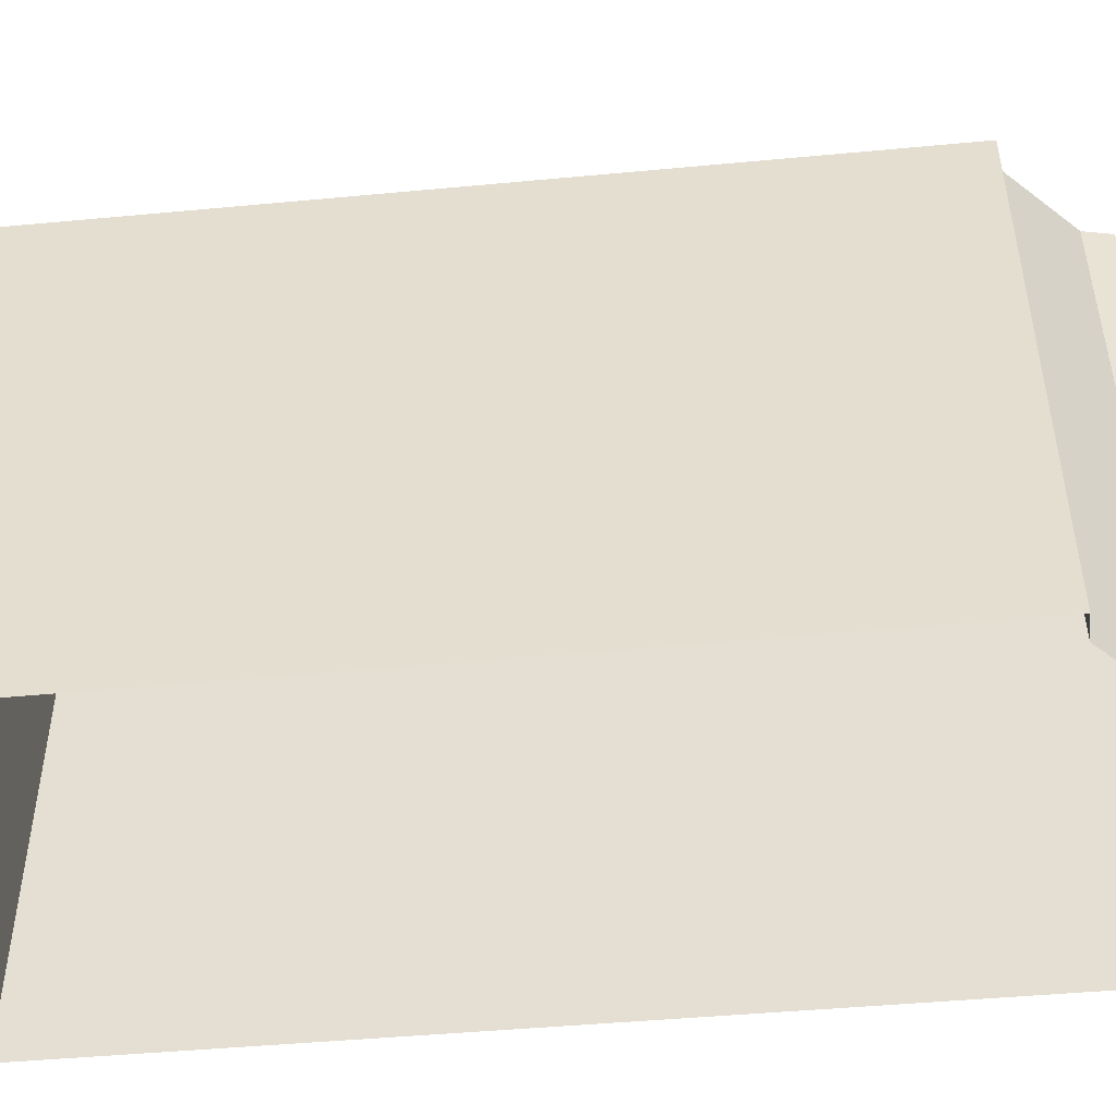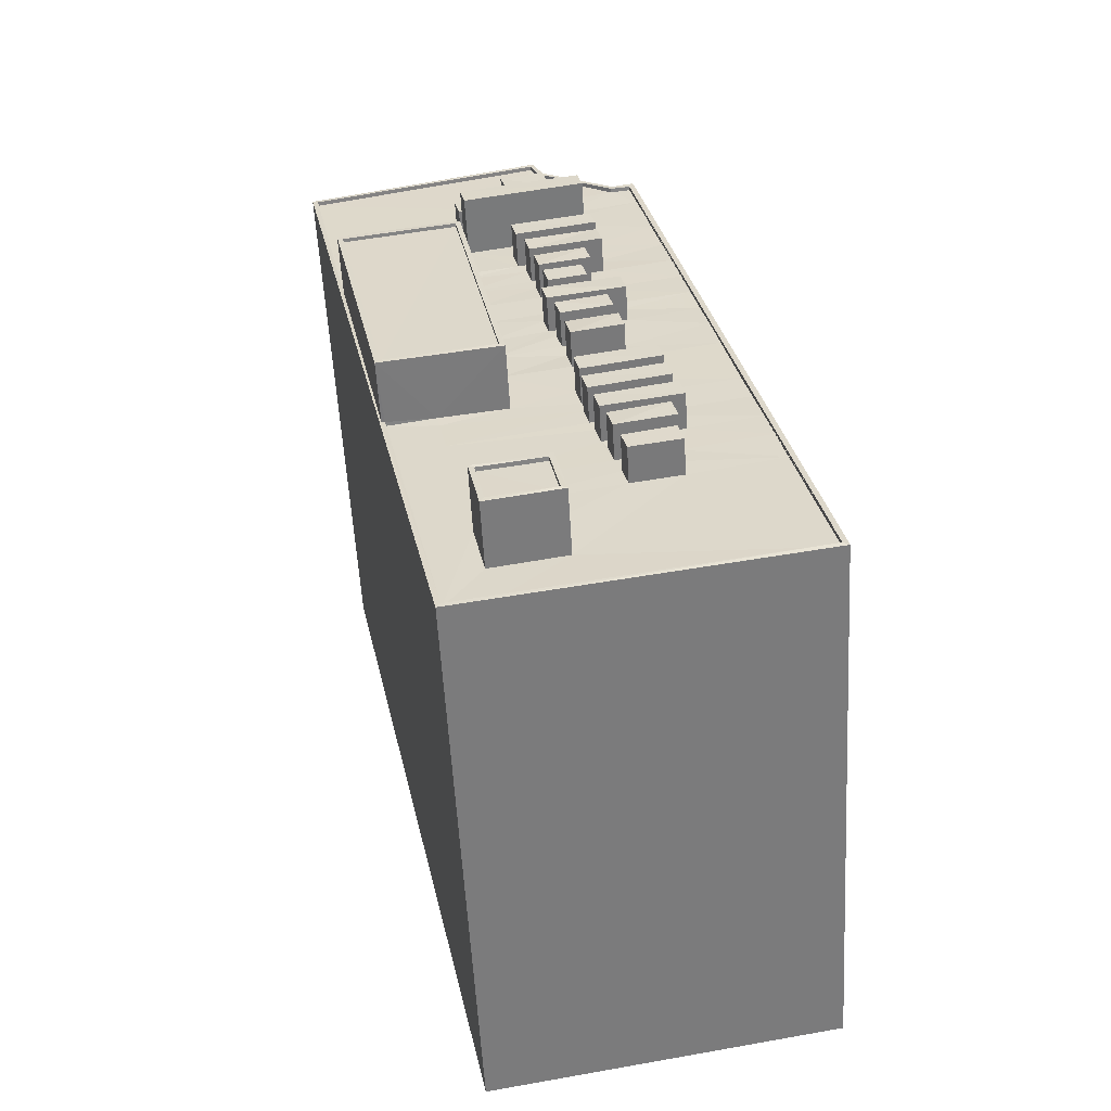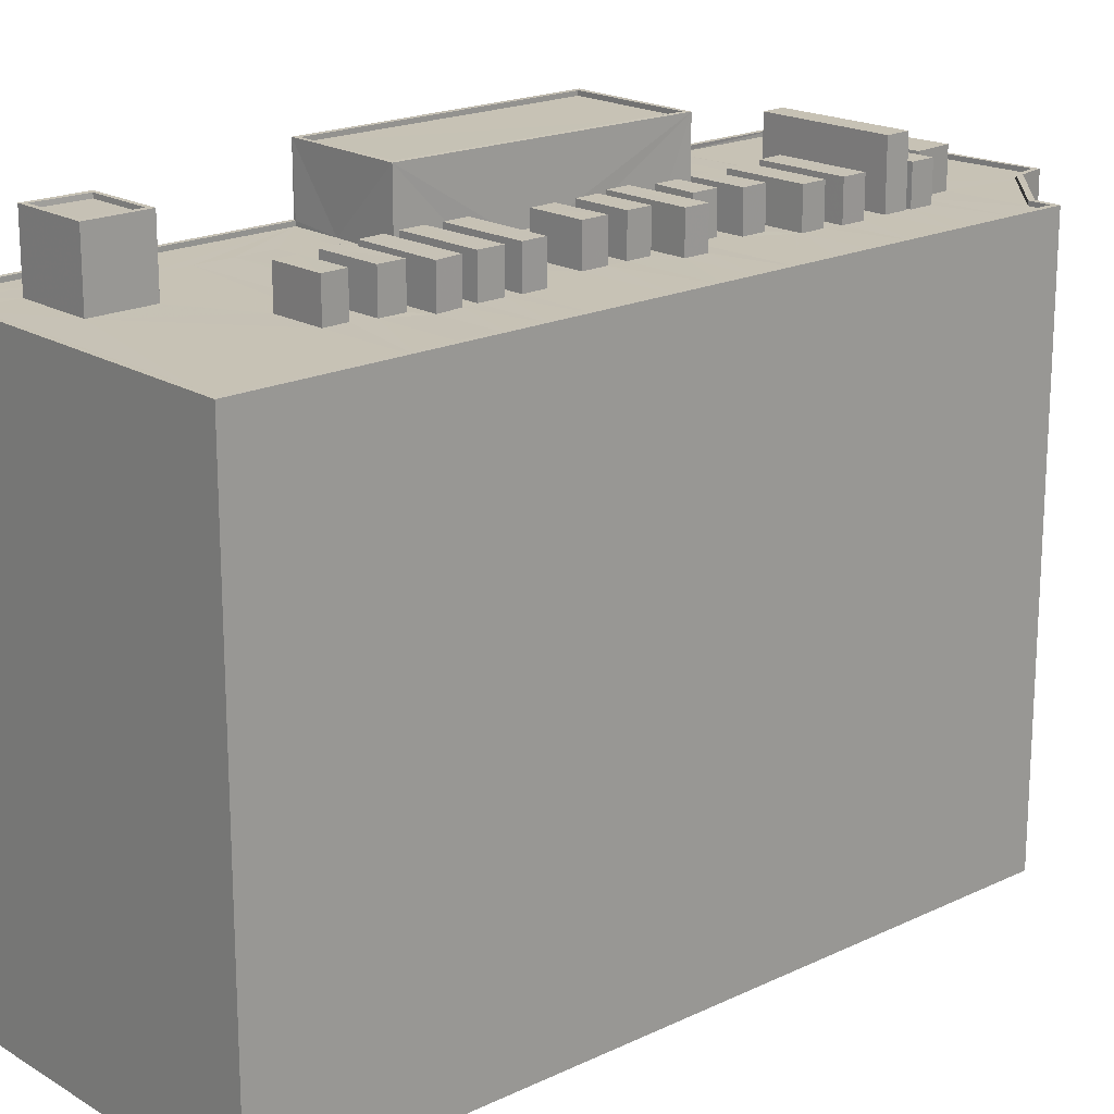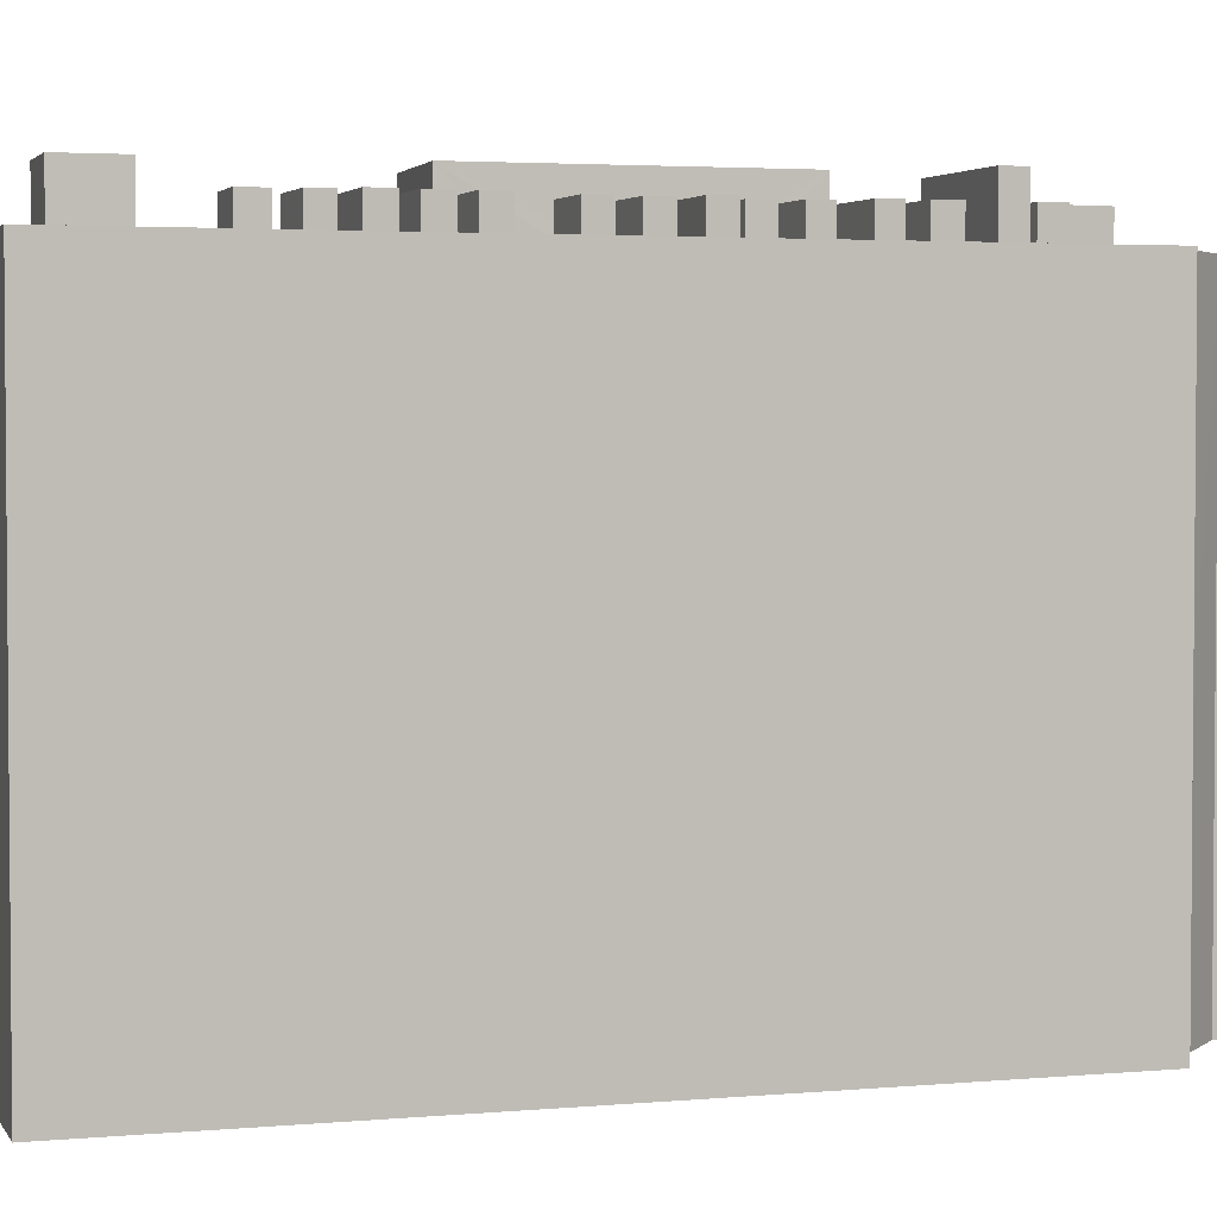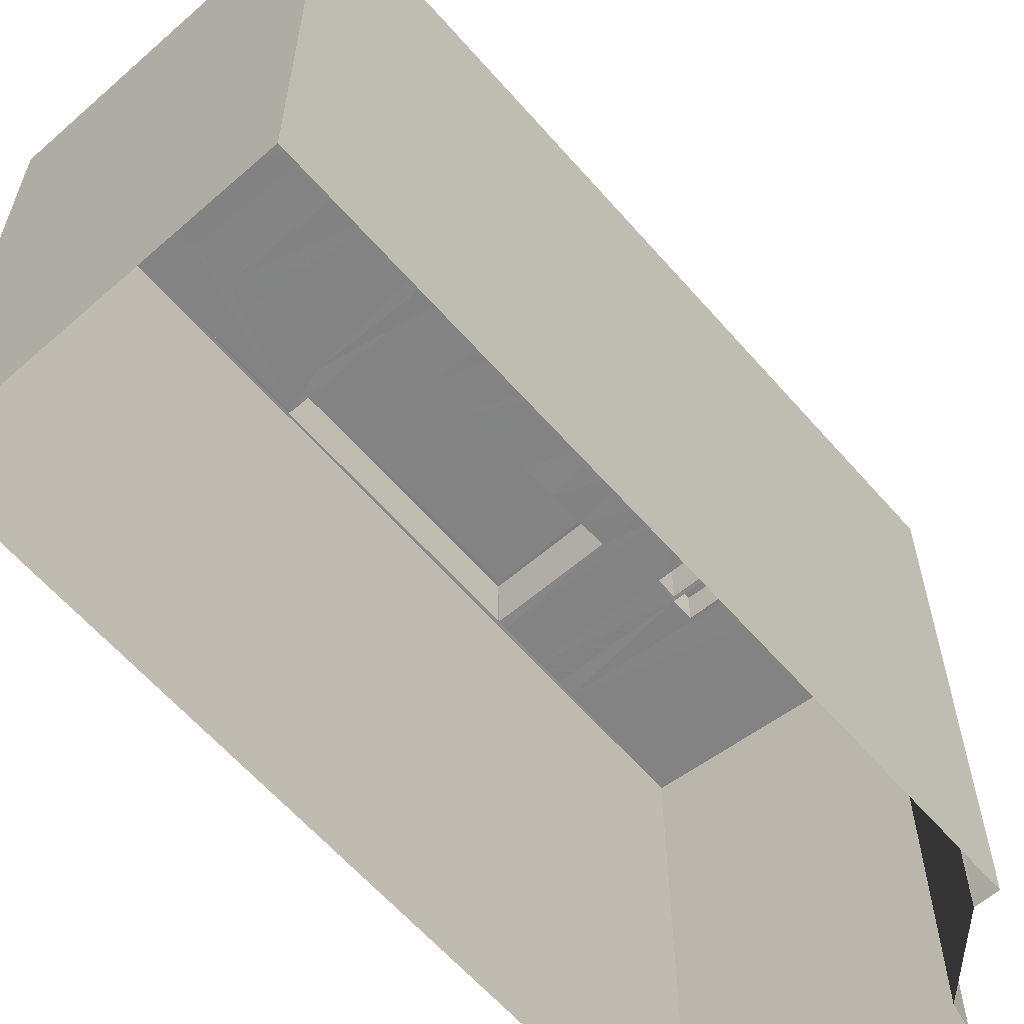
<metadata>
{"format":"obj","ext":"obj","renderer":"f3d","projection":"perspective","resolution":1024,"background":"white","views":[{"elev":-50.0,"azim":107.5,"up":"+Z"},{"elev":-57.4,"azim":3.3,"up":"+Y"},{"elev":19.0,"azim":59.5,"up":"+Z"},{"elev":3.0,"azim":83.9,"up":"+Z"},{"elev":-61.1,"azim":52.5,"up":"+Z"}]}
</metadata>
<code>
v 1.237e+05 7.851e+05 19.47
v 1.236e+05 7.85e+05 19.47
v 1.236e+05 7.851e+05 19.48
v 1.237e+05 7.851e+05 19.48
v 1.237e+05 7.851e+05 19.47
v 1.237e+05 7.85e+05 19.47
v 1.237e+05 7.851e+05 19.47
v 1.237e+05 7.85e+05 53.64
v 1.237e+05 7.85e+05 53.64
v 1.237e+05 7.85e+05 53.64
v 1.237e+05 7.85e+05 53.64
v 1.237e+05 7.85e+05 51.49
v 1.237e+05 7.85e+05 51.49
v 1.237e+05 7.85e+05 51.49
v 1.237e+05 7.85e+05 51.49
v 1.237e+05 7.85e+05 51.49
v 1.237e+05 7.85e+05 51.49
v 1.237e+05 7.85e+05 51.49
v 1.237e+05 7.85e+05 51.49
v 1.237e+05 7.85e+05 51.49
v 1.237e+05 7.85e+05 51.49
v 1.237e+05 7.851e+05 51.49
v 1.237e+05 7.851e+05 51.49
v 1.237e+05 7.851e+05 51.49
v 1.237e+05 7.851e+05 51.49
v 1.237e+05 7.851e+05 51.49
v 1.237e+05 7.851e+05 51.49
v 1.237e+05 7.851e+05 51.49
v 1.236e+05 7.851e+05 51.49
v 1.236e+05 7.851e+05 51.49
v 1.237e+05 7.851e+05 51.49
v 1.237e+05 7.851e+05 51.49
v 1.237e+05 7.851e+05 51.49
v 1.237e+05 7.851e+05 51.49
v 1.237e+05 7.851e+05 51.49
v 1.237e+05 7.851e+05 51.49
v 1.237e+05 7.851e+05 51.49
v 1.237e+05 7.851e+05 51.49
v 1.237e+05 7.851e+05 51.49
v 1.237e+05 7.851e+05 51.49
v 1.237e+05 7.851e+05 51.49
v 1.237e+05 7.851e+05 51.49
v 1.237e+05 7.851e+05 51.49
v 1.237e+05 7.851e+05 51.49
v 1.237e+05 7.851e+05 51.49
v 1.236e+05 7.851e+05 51.49
v 1.236e+05 7.85e+05 51.49
v 1.236e+05 7.851e+05 51.49
v 1.236e+05 7.85e+05 51.49
v 1.236e+05 7.85e+05 51.49
v 1.236e+05 7.851e+05 51.49
v 1.237e+05 7.851e+05 51.49
v 1.237e+05 7.851e+05 51.49
v 1.236e+05 7.851e+05 51.49
v 1.236e+05 7.851e+05 51.49
v 1.236e+05 7.851e+05 51.49
v 1.237e+05 7.851e+05 51.49
v 1.237e+05 7.851e+05 51.49
v 1.237e+05 7.851e+05 51.49
v 1.237e+05 7.851e+05 51.49
v 1.237e+05 7.851e+05 51.49
v 1.237e+05 7.851e+05 51.49
v 1.236e+05 7.851e+05 51.49
v 1.236e+05 7.851e+05 51.49
v 1.237e+05 7.851e+05 51.49
v 1.237e+05 7.851e+05 51.49
v 1.237e+05 7.851e+05 51.49
v 1.237e+05 7.851e+05 51.49
v 1.237e+05 7.851e+05 51.49
v 1.237e+05 7.851e+05 51.49
v 1.236e+05 7.851e+05 51.49
v 1.236e+05 7.851e+05 51.49
v 1.236e+05 7.851e+05 51.49
v 1.237e+05 7.851e+05 51.49
v 1.236e+05 7.851e+05 51.49
v 1.236e+05 7.851e+05 51.49
v 1.237e+05 7.851e+05 51.49
v 1.237e+05 7.851e+05 51.49
v 1.237e+05 7.851e+05 51.49
v 1.237e+05 7.851e+05 51.49
v 1.237e+05 7.851e+05 51.49
v 1.236e+05 7.851e+05 51.49
v 1.237e+05 7.851e+05 51.49
v 1.237e+05 7.851e+05 51.49
v 1.237e+05 7.851e+05 51.49
v 1.237e+05 7.851e+05 51.49
v 1.237e+05 7.851e+05 51.49
v 1.236e+05 7.851e+05 51.49
v 1.237e+05 7.851e+05 51.49
v 1.237e+05 7.851e+05 51.49
v 1.237e+05 7.851e+05 51.49
v 1.237e+05 7.851e+05 51.49
v 1.237e+05 7.851e+05 51.49
v 1.237e+05 7.851e+05 51.49
v 1.237e+05 7.851e+05 51.49
v 1.237e+05 7.851e+05 51.49
v 1.237e+05 7.851e+05 51.49
v 1.237e+05 7.851e+05 51.49
v 1.237e+05 7.85e+05 51.49
v 1.237e+05 7.85e+05 51.49
v 1.237e+05 7.85e+05 51.49
v 1.237e+05 7.85e+05 51.49
v 1.237e+05 7.85e+05 51.49
v 1.237e+05 7.85e+05 51.49
v 1.237e+05 7.851e+05 51.49
v 1.237e+05 7.85e+05 51.49
v 1.237e+05 7.851e+05 51.49
v 1.237e+05 7.85e+05 51.49
v 1.237e+05 7.851e+05 51.49
v 1.237e+05 7.851e+05 51.49
v 1.237e+05 7.851e+05 51.49
v 1.237e+05 7.851e+05 51.49
v 1.237e+05 7.851e+05 51.49
v 1.237e+05 7.851e+05 51.49
v 1.237e+05 7.851e+05 51.49
v 1.237e+05 7.851e+05 51.49
v 1.237e+05 7.851e+05 51.49
v 1.237e+05 7.851e+05 51.49
v 1.237e+05 7.85e+05 51.74
v 1.236e+05 7.85e+05 51.74
v 1.237e+05 7.85e+05 51.74
v 1.236e+05 7.85e+05 51.74
v 1.236e+05 7.851e+05 51.74
v 1.236e+05 7.851e+05 51.74
v 1.236e+05 7.851e+05 51.74
v 1.236e+05 7.851e+05 51.74
v 1.236e+05 7.851e+05 51.74
v 1.236e+05 7.851e+05 51.74
v 1.237e+05 7.851e+05 51.74
v 1.237e+05 7.851e+05 51.74
v 1.237e+05 7.851e+05 51.74
v 1.237e+05 7.851e+05 51.74
v 1.237e+05 7.851e+05 51.74
v 1.237e+05 7.851e+05 51.74
v 1.237e+05 7.851e+05 51.74
v 1.237e+05 7.851e+05 51.74
v 1.237e+05 7.851e+05 53.64
v 1.237e+05 7.851e+05 53.64
v 1.237e+05 7.851e+05 53.64
v 1.237e+05 7.851e+05 53.64
v 1.237e+05 7.851e+05 53.64
v 1.237e+05 7.851e+05 53.64
v 1.237e+05 7.851e+05 53.64
v 1.237e+05 7.851e+05 53.64
v 1.237e+05 7.851e+05 53.64
v 1.237e+05 7.851e+05 53.64
v 1.237e+05 7.851e+05 53.64
v 1.237e+05 7.851e+05 53.64
v 1.237e+05 7.851e+05 53.64
v 1.237e+05 7.851e+05 53.64
v 1.237e+05 7.851e+05 53.64
v 1.237e+05 7.851e+05 53.64
v 1.236e+05 7.851e+05 55.14
v 1.236e+05 7.851e+05 55.14
v 1.236e+05 7.851e+05 55.14
v 1.237e+05 7.851e+05 55.14
v 1.236e+05 7.851e+05 55.39
v 1.236e+05 7.851e+05 55.39
v 1.236e+05 7.851e+05 55.39
v 1.236e+05 7.851e+05 55.39
v 1.236e+05 7.851e+05 55.39
v 1.236e+05 7.851e+05 55.39
v 1.237e+05 7.851e+05 55.39
v 1.237e+05 7.851e+05 55.39
v 1.237e+05 7.85e+05 55.08
v 1.237e+05 7.85e+05 55.08
v 1.237e+05 7.85e+05 55.08
v 1.237e+05 7.85e+05 55.08
v 1.237e+05 7.85e+05 55.33
v 1.237e+05 7.85e+05 55.33
v 1.237e+05 7.85e+05 55.33
v 1.237e+05 7.85e+05 55.33
v 1.237e+05 7.85e+05 55.33
v 1.237e+05 7.85e+05 55.33
v 1.237e+05 7.85e+05 55.33
v 1.237e+05 7.85e+05 55.33
v 1.237e+05 7.851e+05 53.64
v 1.237e+05 7.851e+05 53.64
v 1.237e+05 7.851e+05 53.64
v 1.237e+05 7.851e+05 53.64
v 1.237e+05 7.851e+05 53.64
v 1.237e+05 7.851e+05 53.64
v 1.237e+05 7.851e+05 53.64
v 1.237e+05 7.851e+05 53.64
v 1.237e+05 7.851e+05 55.04
v 1.236e+05 7.851e+05 55.04
v 1.236e+05 7.851e+05 55.04
v 1.237e+05 7.851e+05 55.04
v 1.237e+05 7.851e+05 53.64
v 1.237e+05 7.851e+05 53.64
v 1.236e+05 7.851e+05 53.64
v 1.236e+05 7.851e+05 53.64
v 1.237e+05 7.851e+05 53.64
v 1.237e+05 7.851e+05 53.64
v 1.237e+05 7.851e+05 53.64
v 1.237e+05 7.851e+05 53.64
v 1.237e+05 7.851e+05 53.64
v 1.237e+05 7.851e+05 53.64
v 1.237e+05 7.851e+05 53.64
v 1.237e+05 7.851e+05 53.64
v 1.237e+05 7.851e+05 53.64
v 1.237e+05 7.851e+05 53.64
v 1.237e+05 7.851e+05 53.64
v 1.237e+05 7.851e+05 53.64
v 1.237e+05 7.85e+05 53.64
v 1.237e+05 7.85e+05 53.64
v 1.237e+05 7.85e+05 53.64
v 1.237e+05 7.85e+05 53.64
v 1.237e+05 7.851e+05 53.64
v 1.237e+05 7.851e+05 53.64
v 1.237e+05 7.851e+05 53.64
v 1.237e+05 7.85e+05 53.64
v 1.237e+05 7.851e+05 53.64
v 1.237e+05 7.851e+05 53.64
v 1.237e+05 7.851e+05 53.64
v 1.237e+05 7.851e+05 53.64
f 1 2 3
f 3 4 5
f 1 6 2
f 7 6 1
f 1 3 5
f 8 9 10
f 11 8 10
f 12 13 14
f 15 16 13
f 17 18 19
f 20 16 15
f 12 19 15
f 17 21 18
f 18 15 19
f 12 15 13
f 22 23 24
f 22 25 23
f 26 27 28
f 29 30 31
f 26 31 27
f 27 32 28
f 32 22 24
f 31 33 27
f 30 33 31
f 32 27 22
f 34 35 36
f 37 38 39
f 35 40 41
f 39 38 42
f 38 36 43
f 38 43 42
f 36 41 43
f 41 36 35
f 26 28 44
f 44 35 26
f 24 45 32
f 35 44 40
f 39 45 24
f 42 44 45
f 40 44 42
f 42 45 39
f 17 46 47
f 46 30 29
f 47 16 20
f 48 30 46
f 21 47 20
f 21 17 47
f 49 50 46
f 50 48 46
f 17 49 46
f 51 52 53
f 54 55 56
f 56 51 53
f 57 58 59
f 60 53 58
f 61 58 57
f 60 58 61
f 62 53 60
f 56 62 54
f 53 62 56
f 62 63 54
f 64 54 63
f 63 62 65
f 61 66 60
f 67 66 68
f 68 66 61
f 67 65 66
f 63 65 67
f 69 68 70
f 69 67 68
f 71 64 72
f 64 63 72
f 73 69 72
f 63 73 72
f 69 74 67
f 69 73 74
f 72 75 71
f 75 72 76
f 70 77 69
f 75 76 78
f 79 77 70
f 78 76 77
f 80 78 77
f 80 77 79
f 81 75 78
f 75 81 82
f 80 79 83
f 84 82 81
f 79 85 83
f 80 83 86
f 87 81 86
f 87 84 81
f 83 87 86
f 88 89 90
f 90 51 88
f 59 91 92
f 93 59 92
f 51 90 52
f 57 59 93
f 52 90 91
f 59 52 91
f 94 48 95
f 48 94 30
f 96 97 98
f 97 23 98
f 98 33 94
f 23 25 98
f 33 30 94
f 98 25 33
f 99 14 100
f 101 12 14
f 49 17 102
f 17 19 102
f 49 102 103
f 99 103 101
f 102 101 103
f 99 101 14
f 103 104 49
f 50 49 104
f 105 106 99
f 100 105 99
f 107 105 100
f 104 103 108
f 104 108 106
f 105 104 106
f 109 50 104
f 109 48 50
f 105 107 110
f 107 97 110
f 110 96 109
f 48 109 95
f 96 95 109
f 97 96 110
f 92 111 112
f 112 93 92
f 113 114 115
f 114 88 115
f 114 89 88
f 92 116 111
f 116 89 114
f 92 89 116
f 34 36 117
f 117 115 34
f 37 118 38
f 115 117 113
f 112 118 37
f 111 117 118
f 113 117 111
f 111 118 112
f 119 120 121
f 119 122 120
f 123 124 125
f 126 122 127
f 128 124 123
f 126 124 128
f 126 120 122
f 126 128 120
f 128 123 129
f 129 130 131
f 131 130 132
f 123 130 129
f 121 133 119
f 134 135 132
f 132 135 131
f 136 135 134
f 119 133 136
f 136 133 135
f 137 138 139
f 137 140 138
f 141 142 143
f 141 144 142
f 145 146 147
f 145 148 146
f 149 150 151
f 152 149 151
f 153 154 155
f 156 153 155
f 157 158 159
f 160 157 159
f 157 161 158
f 161 162 158
f 159 163 164
f 160 159 164
f 163 162 161
f 164 163 161
f 165 166 167
f 165 168 166
f 169 170 171
f 172 169 171
f 172 173 174
f 172 174 169
f 175 171 170
f 175 174 173
f 176 175 170
f 174 175 176
f 177 178 179
f 177 180 178
f 181 182 183
f 184 181 183
f 185 186 187
f 185 188 186
f 189 190 191
f 192 189 191
f 193 194 195
f 193 196 194
f 197 198 199
f 197 200 198
f 201 202 203
f 204 201 203
f 205 206 207
f 205 208 206
f 209 210 211
f 209 212 210
f 213 214 215
f 213 216 214
f 19 10 102
f 19 11 10
f 102 9 101
f 102 10 9
f 9 8 12
f 101 9 12
f 8 11 19
f 12 8 19
f 47 122 16
f 16 119 13
f 16 122 119
f 127 122 47
f 46 127 47
f 82 123 75
f 123 125 75
f 75 125 71
f 125 55 54
f 71 125 64
f 64 125 54
f 123 82 84
f 130 123 84
f 130 84 87
f 132 130 87
f 132 87 83
f 134 132 83
f 134 83 85
f 136 134 85
f 13 119 14
f 14 119 100
f 100 119 107
f 24 119 136
f 107 119 97
f 79 136 85
f 97 119 23
f 23 119 24
f 79 70 136
f 39 24 136
f 70 68 136
f 37 39 136
f 68 61 136
f 112 37 136
f 61 57 136
f 93 112 136
f 57 93 136
f 2 128 3
f 2 120 128
f 128 4 3
f 128 129 4
f 129 5 4
f 129 131 5
f 131 1 5
f 131 135 1
f 133 7 1
f 135 133 1
f 133 6 7
f 133 121 6
f 120 2 6
f 121 120 6
f 33 137 27
f 33 140 137
f 137 139 22
f 27 137 22
f 22 138 25
f 22 139 138
f 33 138 140
f 33 25 138
f 28 143 44
f 28 141 143
f 143 142 45
f 44 143 45
f 142 144 32
f 45 142 32
f 32 141 28
f 32 144 141
f 40 146 41
f 40 147 146
f 146 148 43
f 41 146 43
f 148 145 42
f 43 148 42
f 42 147 40
f 42 145 147
f 152 151 117
f 36 152 117
f 151 150 118
f 117 151 118
f 118 149 38
f 118 150 149
f 149 152 36
f 38 149 36
f 164 156 155
f 160 164 155
f 157 155 154
f 157 160 155
f 157 154 153
f 161 157 153
f 164 153 156
f 164 161 153
f 126 159 158
f 124 126 158
f 56 125 162
f 162 125 158
f 56 55 125
f 158 125 124
f 56 162 51
f 162 163 34
f 51 162 88
f 163 31 26
f 88 162 115
f 115 162 34
f 35 163 26
f 34 163 35
f 46 29 127
f 29 31 163
f 126 127 159
f 159 29 163
f 159 127 29
f 165 174 168
f 165 169 174
f 170 169 165
f 167 170 165
f 176 170 167
f 166 176 167
f 168 176 166
f 168 174 176
f 15 171 20
f 15 172 171
f 20 175 21
f 20 171 175
f 175 173 18
f 21 175 18
f 173 172 15
f 18 173 15
f 52 179 53
f 52 177 179
f 179 178 58
f 53 179 58
f 58 180 59
f 58 178 180
f 59 177 52
f 59 180 177
f 184 183 65
f 62 184 65
f 65 182 66
f 65 183 182
f 182 181 60
f 66 182 60
f 60 184 62
f 60 181 184
f 187 186 73
f 63 187 73
f 186 188 74
f 73 186 74
f 188 185 67
f 74 188 67
f 67 187 63
f 67 185 187
f 72 191 76
f 72 192 191
f 191 190 77
f 76 191 77
f 77 189 69
f 77 190 189
f 189 192 72
f 69 189 72
f 78 194 81
f 78 195 194
f 81 196 86
f 81 194 196
f 196 193 80
f 86 196 80
f 193 195 78
f 80 193 78
f 89 199 90
f 89 197 199
f 199 198 91
f 90 199 91
f 91 200 92
f 91 198 200
f 200 197 89
f 92 200 89
f 95 203 94
f 95 204 203
f 94 202 98
f 94 203 202
f 202 201 96
f 98 202 96
f 96 204 95
f 96 201 204
f 103 207 108
f 103 205 207
f 207 206 106
f 108 207 106
f 206 208 99
f 106 206 99
f 99 205 103
f 99 208 205
f 104 209 109
f 104 212 209
f 209 211 110
f 109 209 110
f 211 210 105
f 110 211 105
f 105 210 212
f 104 105 212
f 113 214 114
f 113 215 214
f 114 216 116
f 114 214 216
f 216 213 111
f 116 216 111
f 213 215 113
f 111 213 113

</code>
